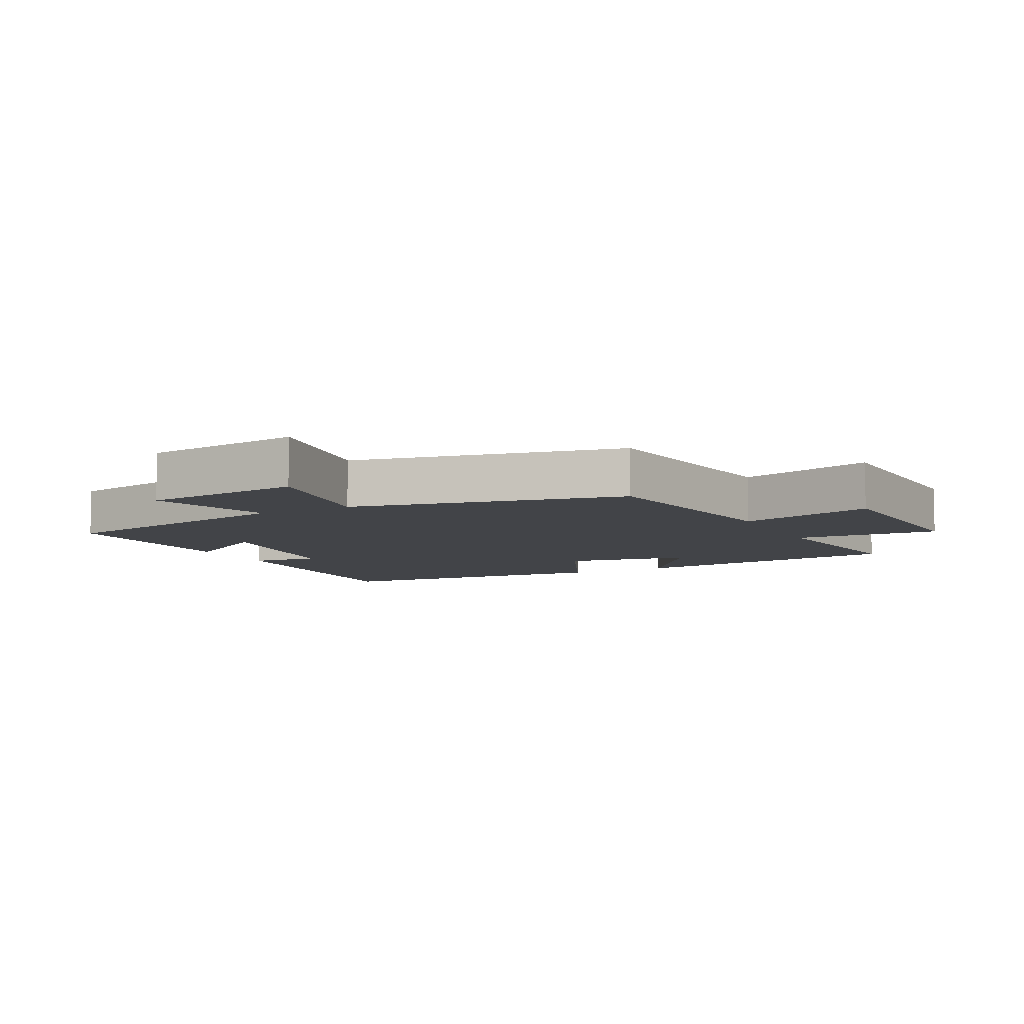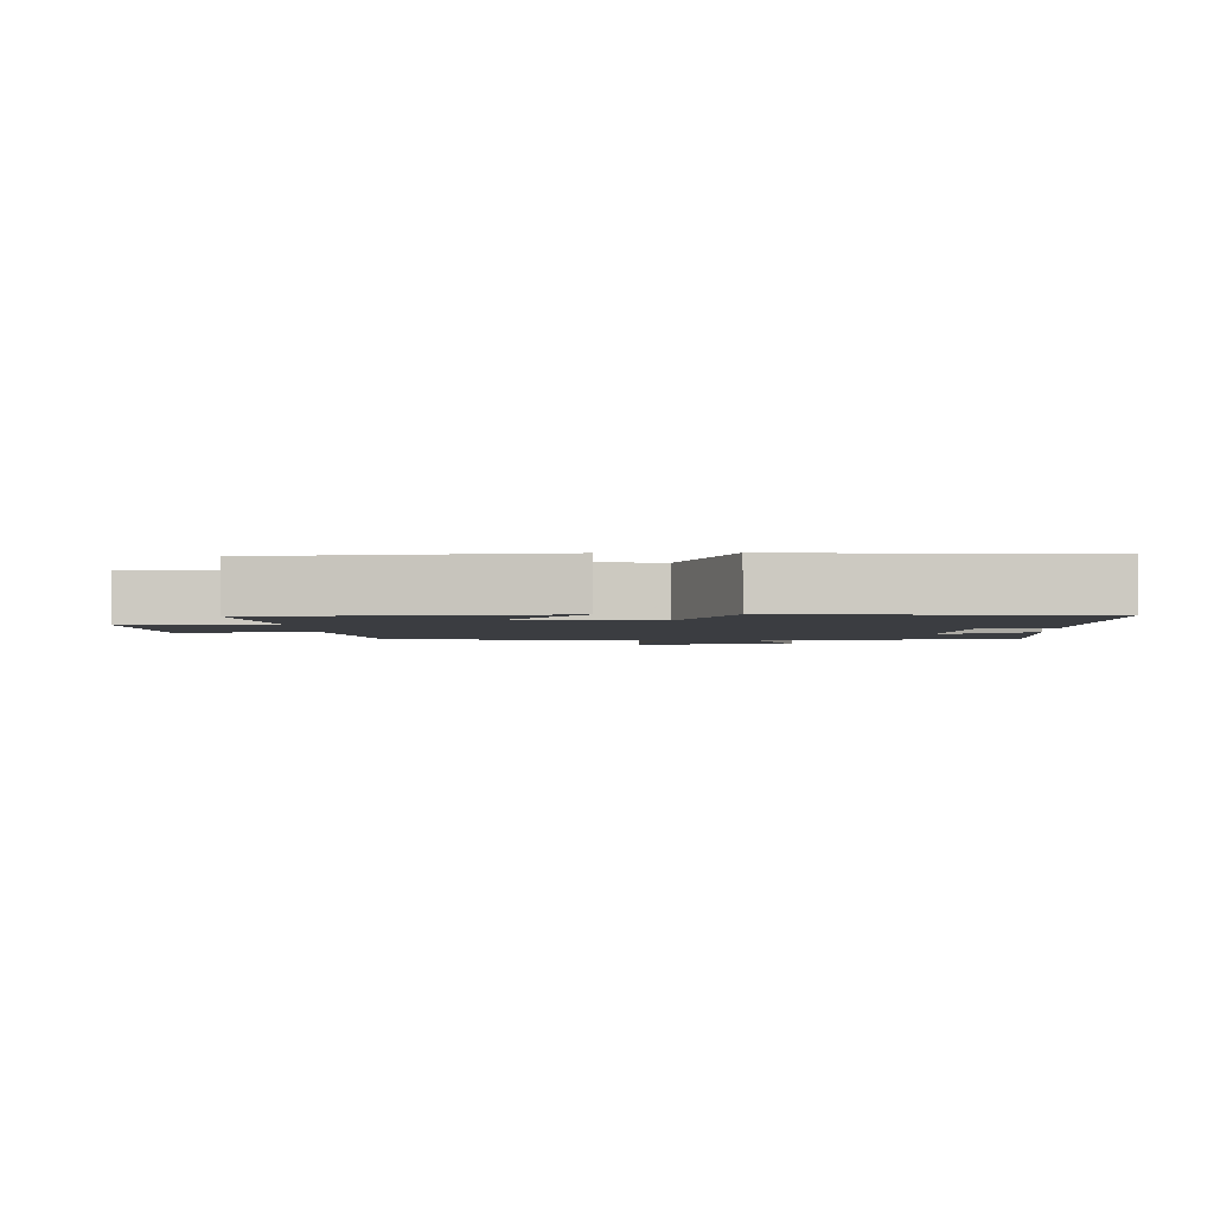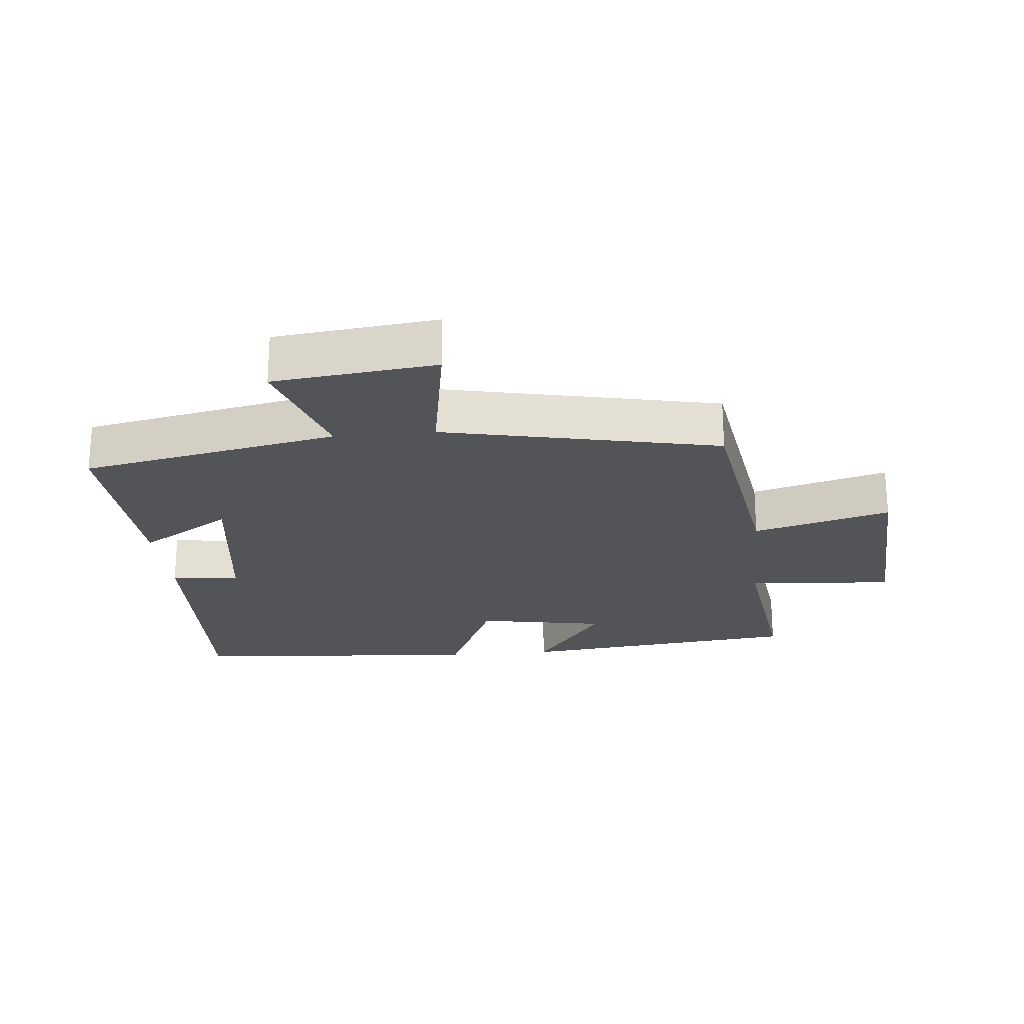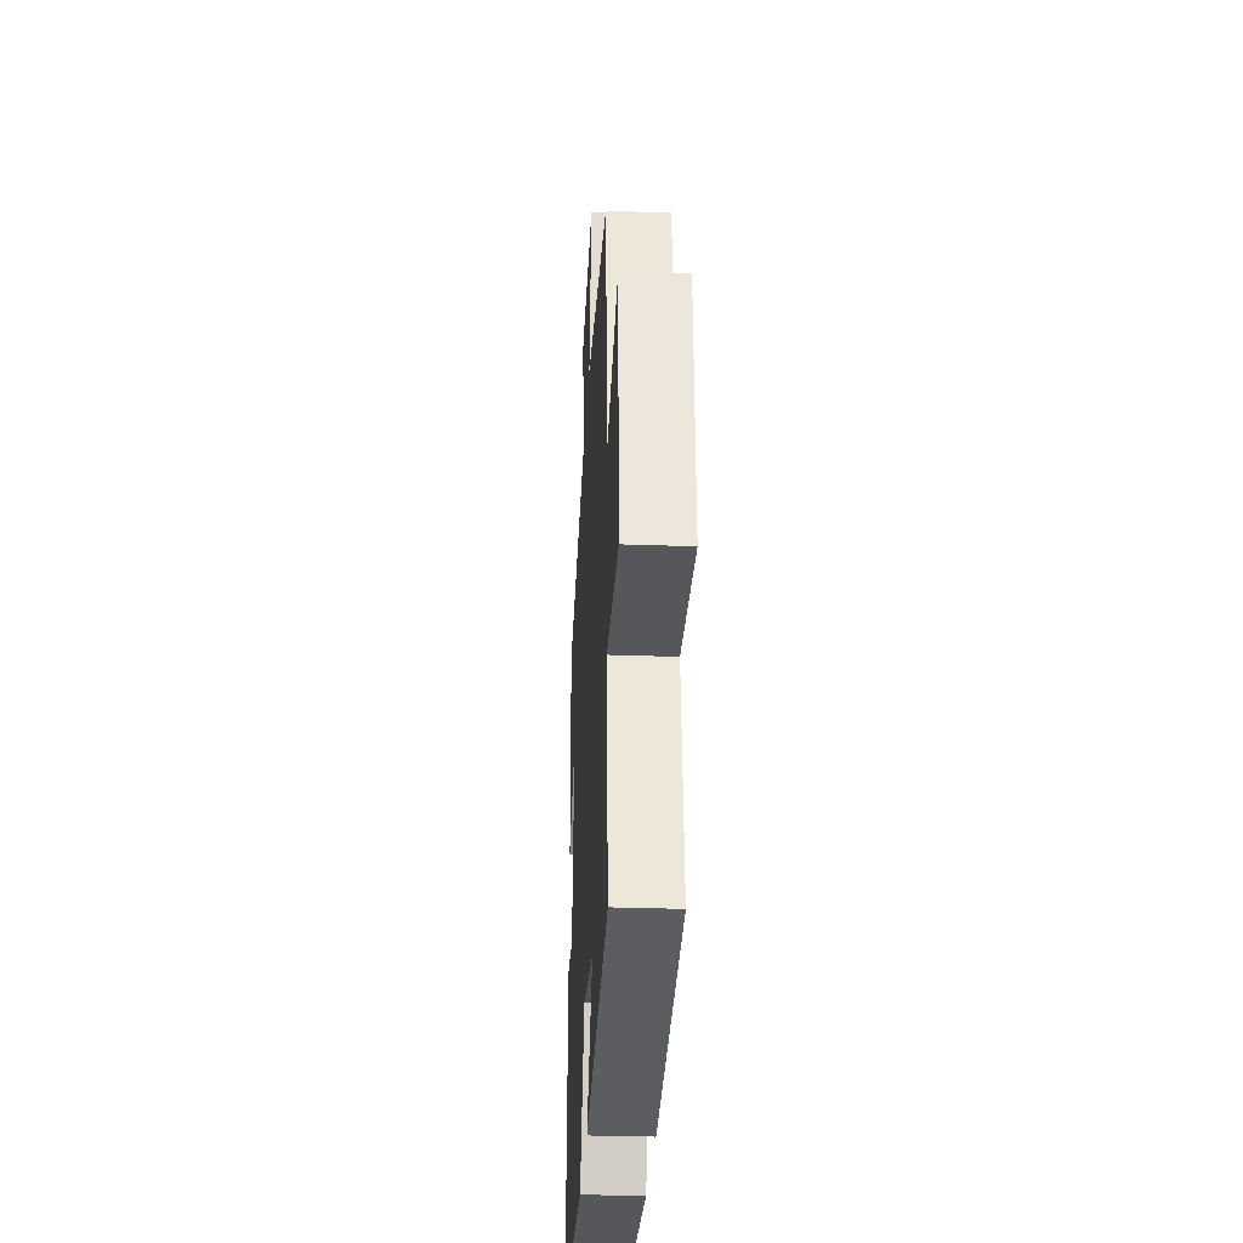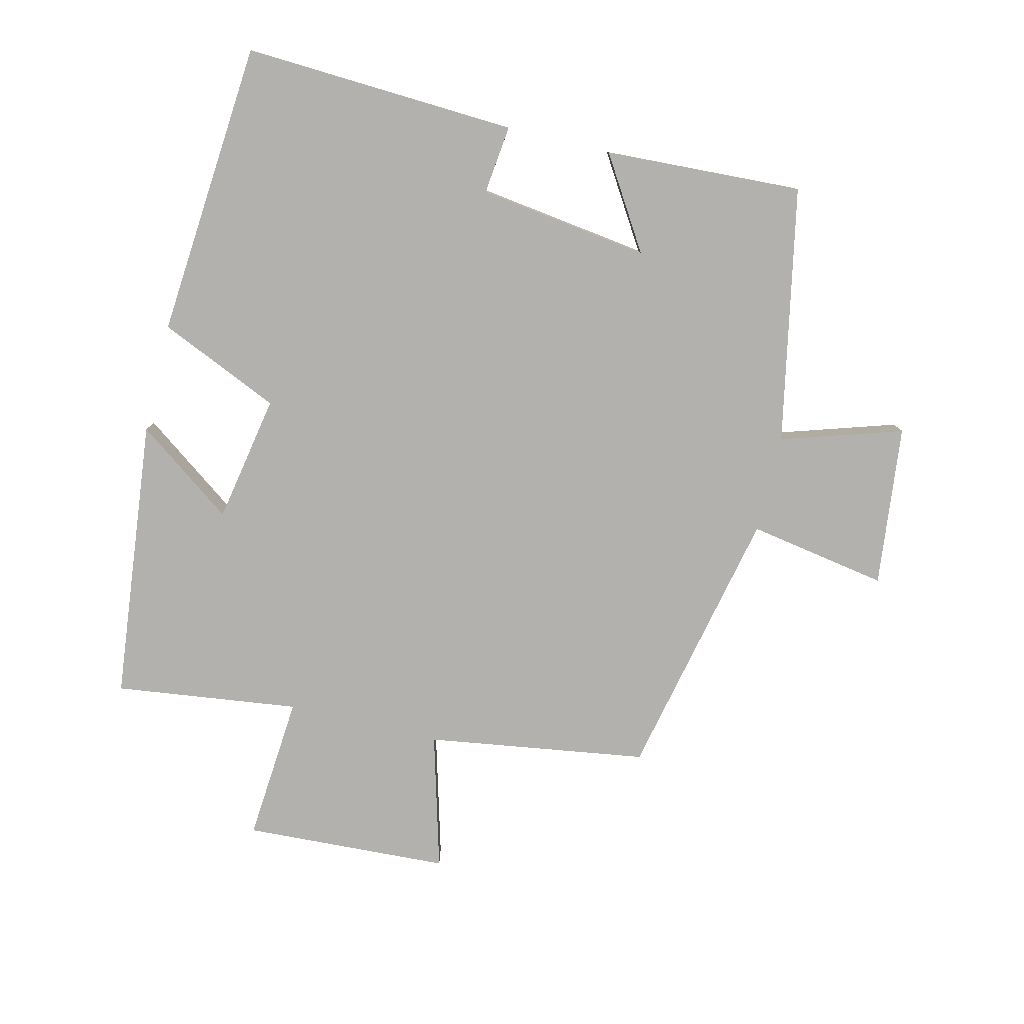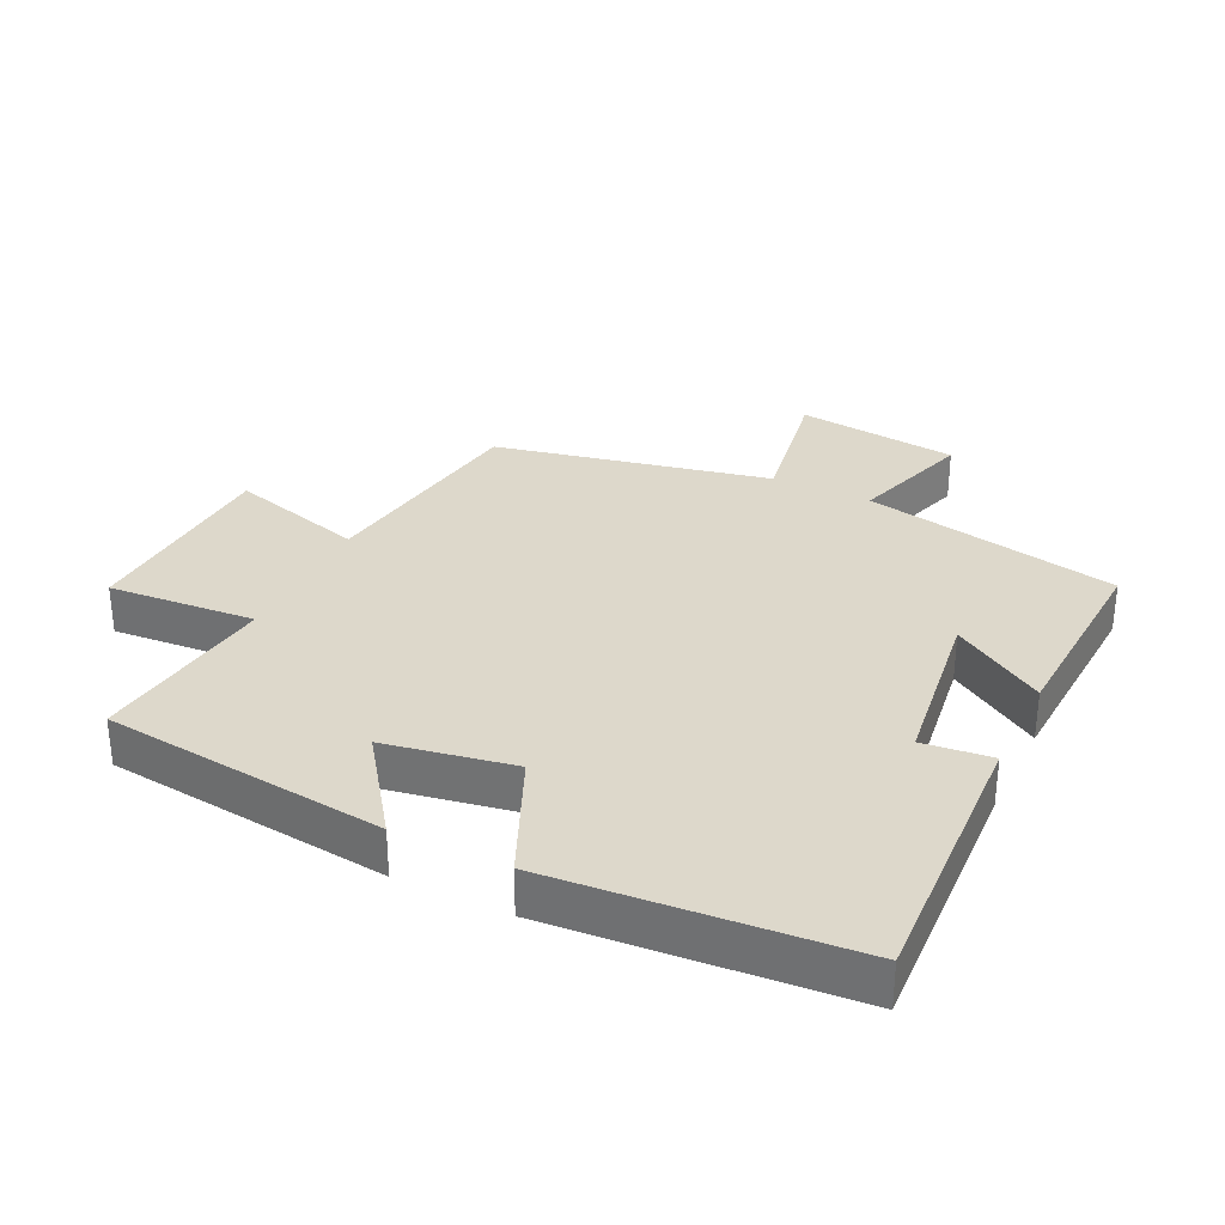
<metadata>
{"format":"obj","ext":"obj","renderer":"f3d","projection":"perspective","resolution":1024,"background":"white","views":[{"elev":-7.7,"azim":27.3,"up":"+Y"},{"elev":-2.5,"azim":-178.5,"up":"+Y"},{"elev":-22.9,"azim":5.7,"up":"+Y"},{"elev":-31.0,"azim":87.0,"up":"+Z"},{"elev":-79.2,"azim":-103.6,"up":"+Y"},{"elev":31.5,"azim":-154.0,"up":"+Y"}]}
</metadata>
<code>
v -0.521 0.07 -0.463
v -0.5 0.07 -0.044
v -0.395 0.07 -0.056
v -0.359 0.07 0.206
v -0.5 0.07 0.118
v -0.515 0.07 0.422
v -0.123 0.07 0.5
v -0.182 0.07 0.686
v 0.066 0.07 0.714
v 0.029 0.07 0.5
v 0.449 0.07 0.409
v 0.5 0.07 0.07
v 0.709 0.07 0.128
v 0.725 0.07 -0.188
v 0.5 0.07 -0.17
v 0.536 0.07 -0.453
v 0.102 0.07 -0.5
v 0.21 0.07 -0.351
v 0.014 0.07 -0.315
v -0.068 0.07 -0.5
v -0.521 0 -0.463
v -0.5 0 -0.044
v -0.395 0 -0.056
v -0.359 0 0.206
v -0.5 0 0.118
v -0.515 0 0.422
v -0.123 0 0.5
v -0.182 0 0.686
v 0.066 0 0.714
v 0.029 0 0.5
v 0.449 0 0.409
v 0.5 0 0.07
v 0.709 0 0.128
v 0.725 0 -0.188
v 0.5 0 -0.17
v 0.536 0 -0.453
v 0.102 0 -0.5
v 0.21 0 -0.351
v 0.014 0 -0.315
v -0.068 0 -0.5
f 1 2 3
f 20 1 3
f 19 20 3
f 18 19 3 4
f 15 16 17 18
f 15 18 4
f 12 13 14 15
f 12 15 4
f 11 12 4
f 10 11 4
f 7 8 9 10
f 6 7 10
f 5 6 10
f 4 5 10
f 23 22 21
f 23 21 40
f 23 40 39
f 24 23 39 38
f 38 37 36 35
f 24 38 35
f 35 34 33 32
f 24 35 32
f 24 32 31
f 24 31 30
f 30 29 28 27
f 30 27 26
f 30 26 25
f 30 25 24
f 1 21 22 2
f 2 22 23 3
f 3 23 24 4
f 4 24 25 5
f 5 25 26 6
f 6 26 27 7
f 7 27 28 8
f 8 28 29 9
f 9 29 30 10
f 10 30 31 11
f 11 31 32 12
f 12 32 33 13
f 13 33 34 14
f 14 34 35 15
f 15 35 36 16
f 16 36 37 17
f 17 37 38 18
f 18 38 39 19
f 19 39 40 20
f 20 40 21 1

</code>
